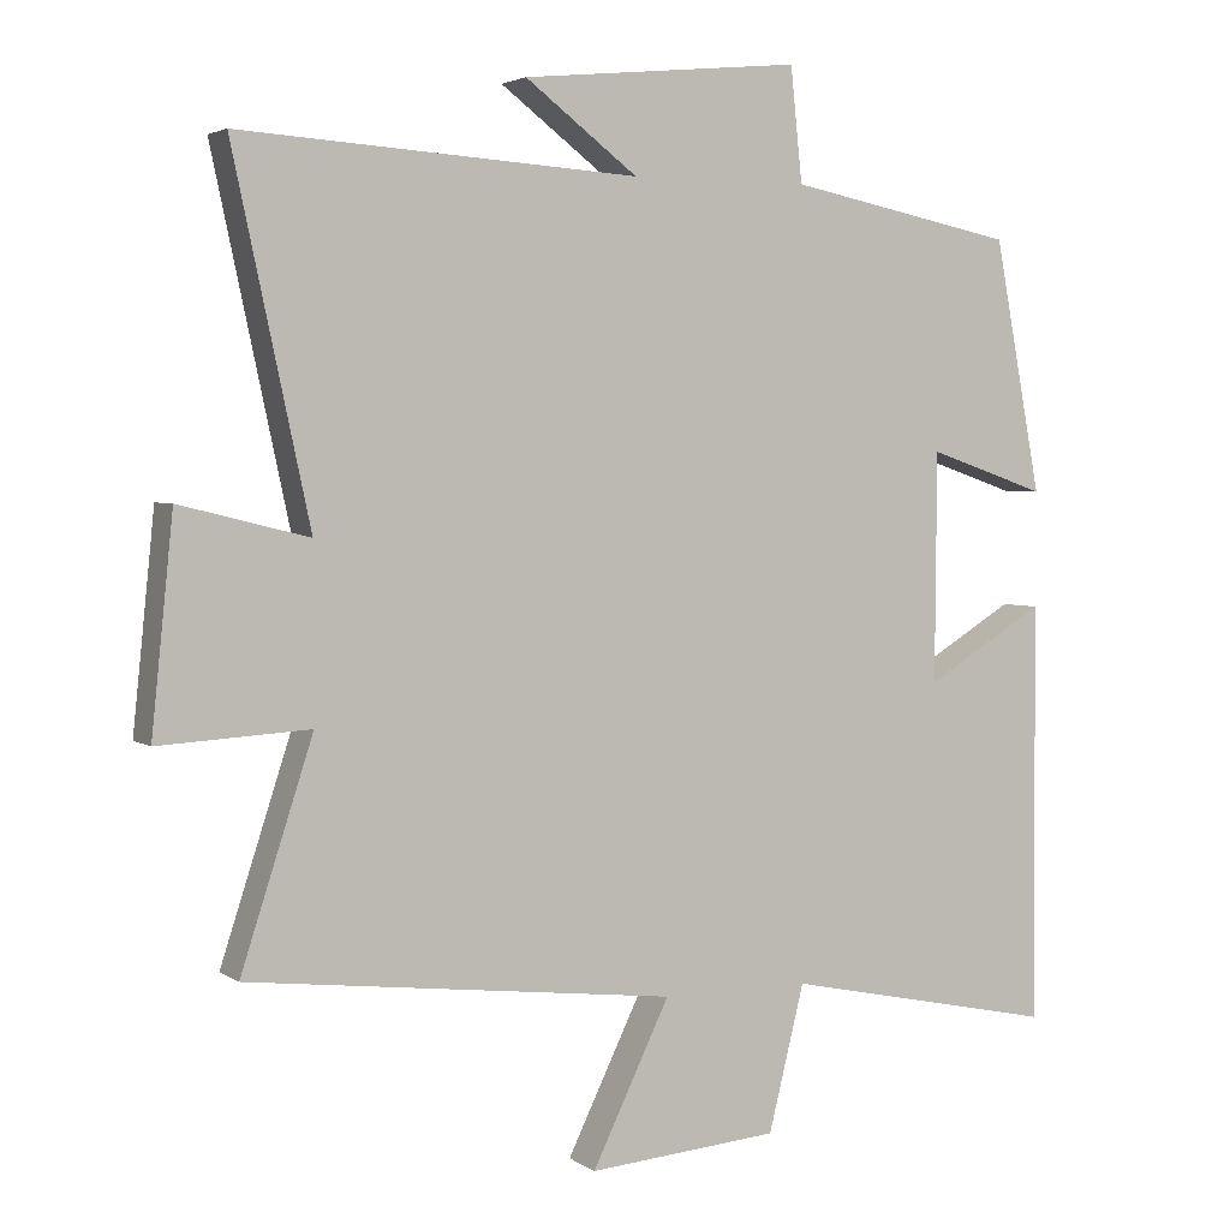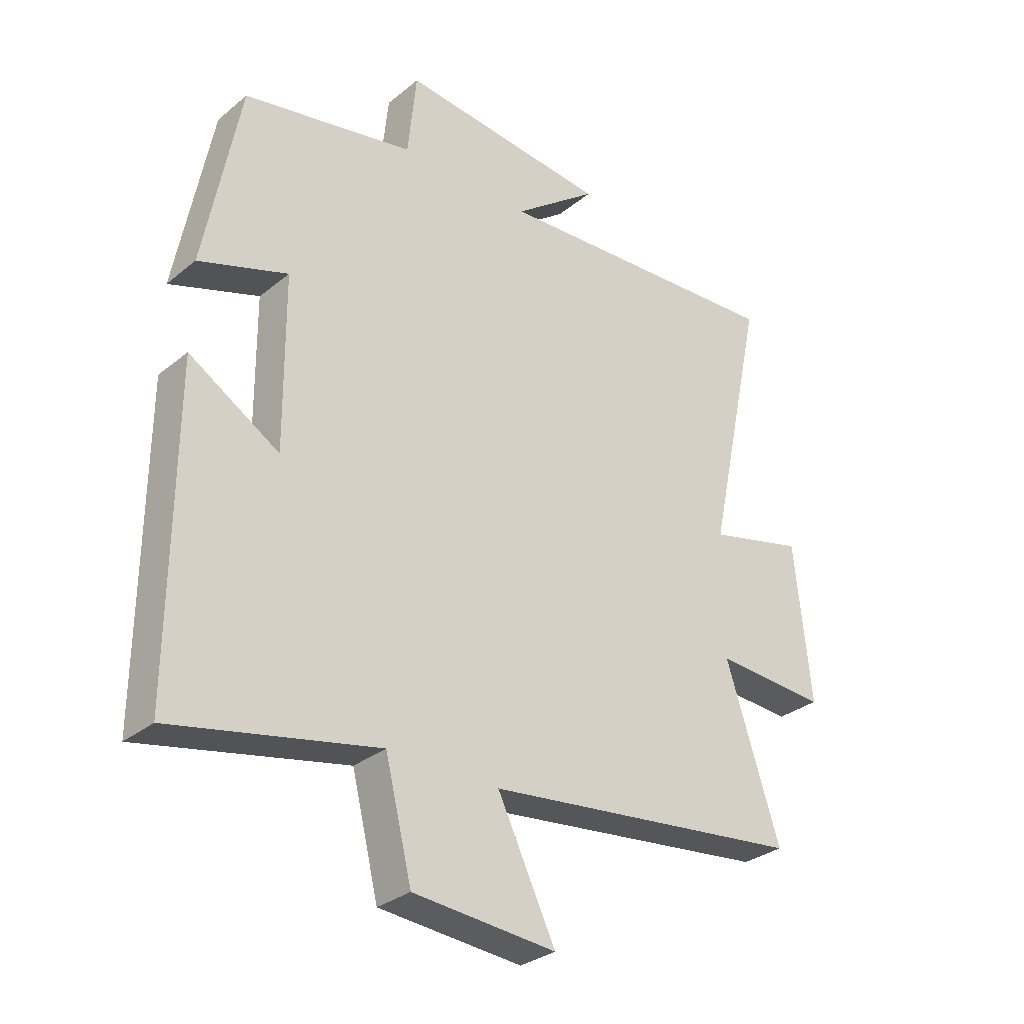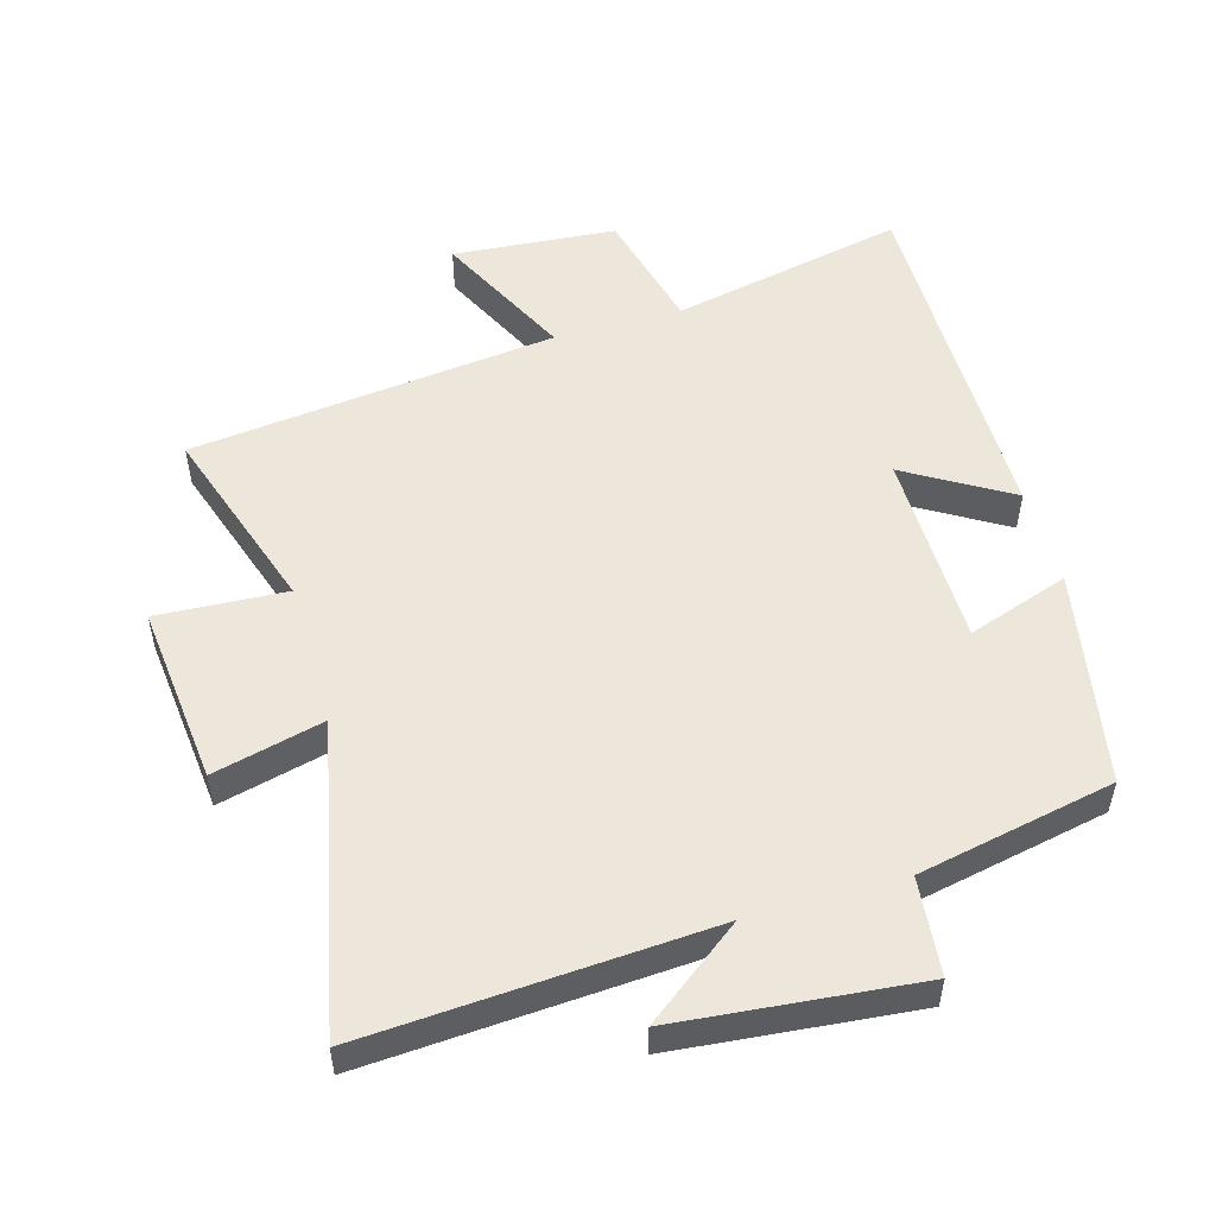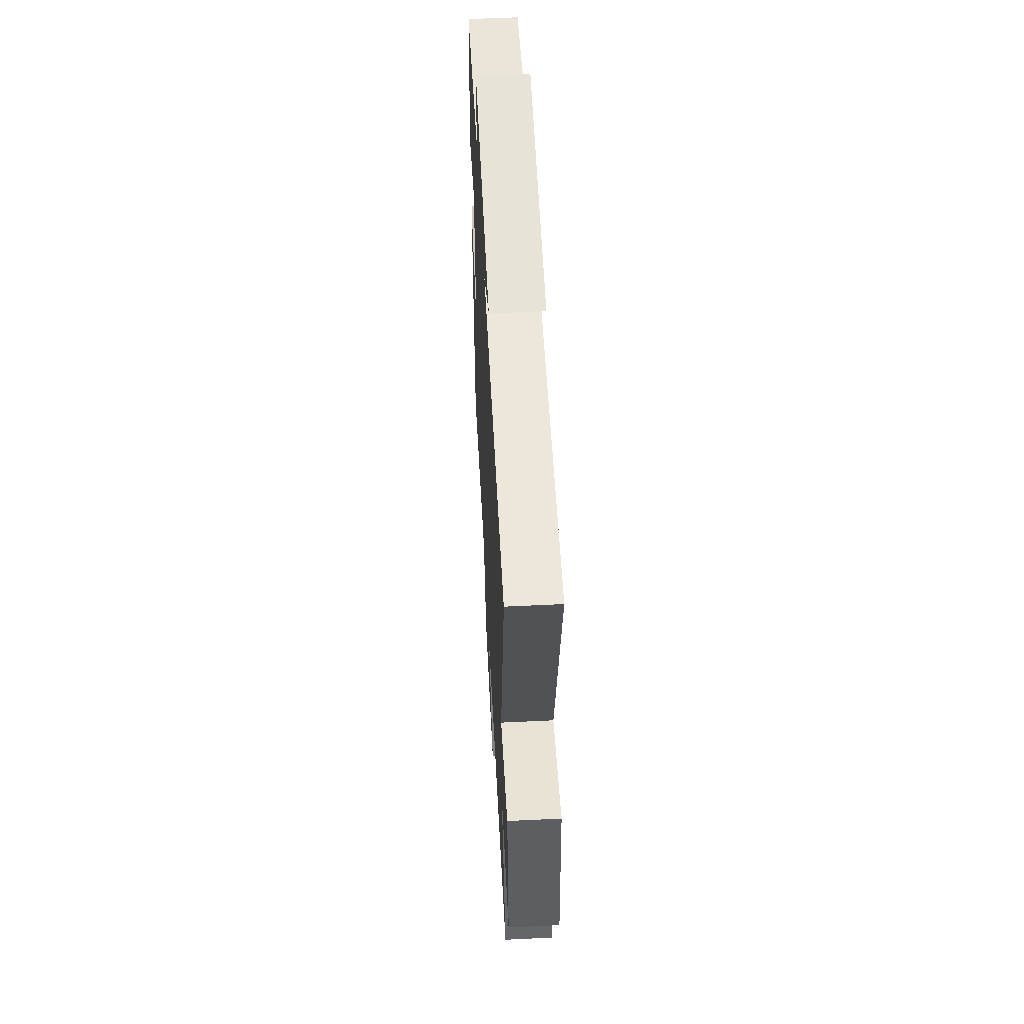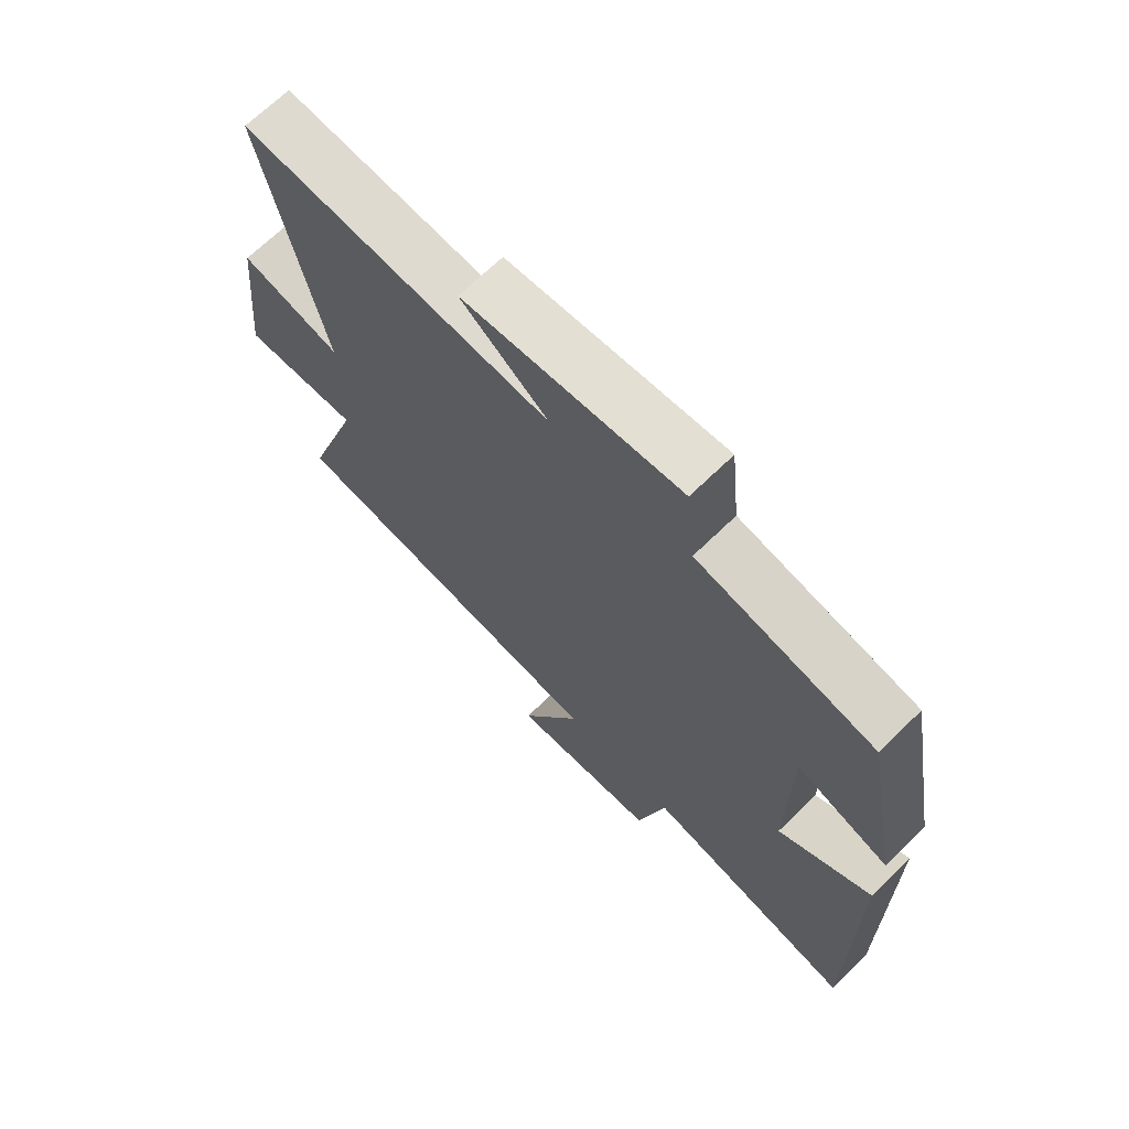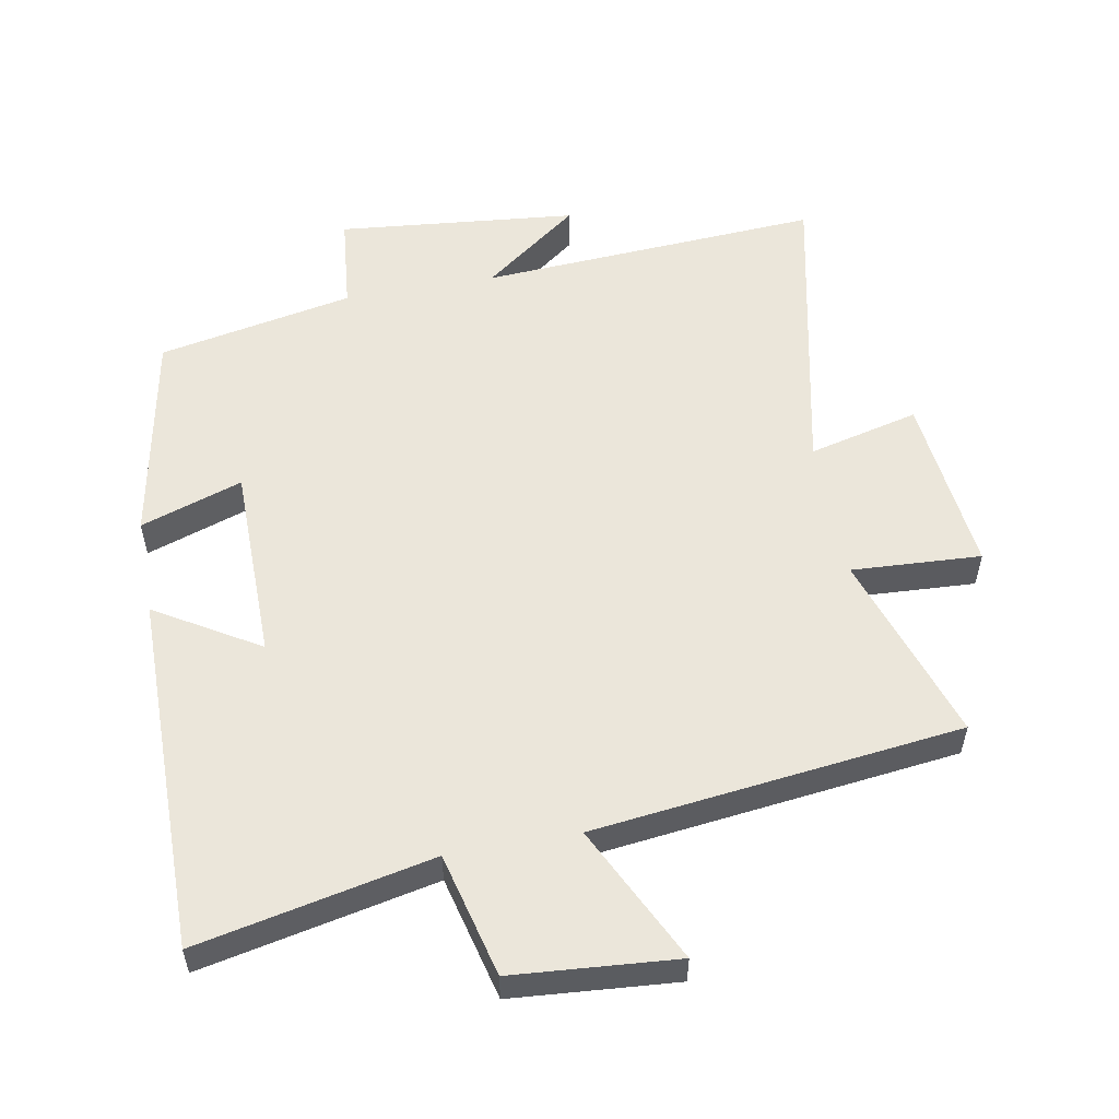
<metadata>
{"format":"obj","ext":"obj","renderer":"f3d","projection":"perspective","resolution":1024,"background":"white","views":[{"elev":3.4,"azim":-26.5,"up":"+Z"},{"elev":-30.8,"azim":139.1,"up":"+Z"},{"elev":52.5,"azim":-16.1,"up":"+Y"},{"elev":56.4,"azim":-92.9,"up":"+Z"},{"elev":68.7,"azim":45.7,"up":"+Z"},{"elev":54.8,"azim":169.5,"up":"+Y"}]}
</metadata>
<code>
v -0.593 0.07 -0.435
v -0.5 0.07 -0.149
v -0.694 0.07 -0.16
v -0.666 0.07 0.112
v -0.5 0.07 0.071
v -0.599 0.07 0.532
v -0.085 0.07 0.5
v -0.23 0.07 0.61
v 0.13 0.07 0.646
v 0.145 0.07 0.5
v 0.439 0.07 0.441
v 0.5 0.07 0.117
v 0.347 0.07 0.169
v 0.345 0.07 -0.127
v 0.5 0.07 -0.033
v 0.503 0.07 -0.574
v 0.151 0.07 -0.5
v 0.105 0.07 -0.686
v -0.141 0.07 -0.706
v -0.041 0.07 -0.5
v -0.593 0 -0.435
v -0.5 0 -0.149
v -0.694 0 -0.16
v -0.666 0 0.112
v -0.5 0 0.071
v -0.599 0 0.532
v -0.085 0 0.5
v -0.23 0 0.61
v 0.13 0 0.646
v 0.145 0 0.5
v 0.439 0 0.441
v 0.5 0 0.117
v 0.347 0 0.169
v 0.345 0 -0.127
v 0.5 0 -0.033
v 0.503 0 -0.574
v 0.151 0 -0.5
v 0.105 0 -0.686
v -0.141 0 -0.706
v -0.041 0 -0.5
f 17 18 19 20
f 17 20 1 2
f 14 15 16 17
f 13 14 17 2
f 10 11 12 13
f 10 13 2 3
f 7 8 9 10
f 7 10 3
f 5 6 7
f 5 7 3
f 3 4 5
f 40 39 38 37
f 22 21 40 37
f 37 36 35 34
f 22 37 34 33
f 33 32 31 30
f 23 22 33 30
f 30 29 28 27
f 23 30 27
f 27 26 25
f 23 27 25
f 25 24 23
f 1 21 22 2
f 2 22 23 3
f 3 23 24 4
f 4 24 25 5
f 5 25 26 6
f 6 26 27 7
f 7 27 28 8
f 8 28 29 9
f 9 29 30 10
f 10 30 31 11
f 11 31 32 12
f 12 32 33 13
f 13 33 34 14
f 14 34 35 15
f 15 35 36 16
f 16 36 37 17
f 17 37 38 18
f 18 38 39 19
f 19 39 40 20
f 20 40 21 1

</code>
